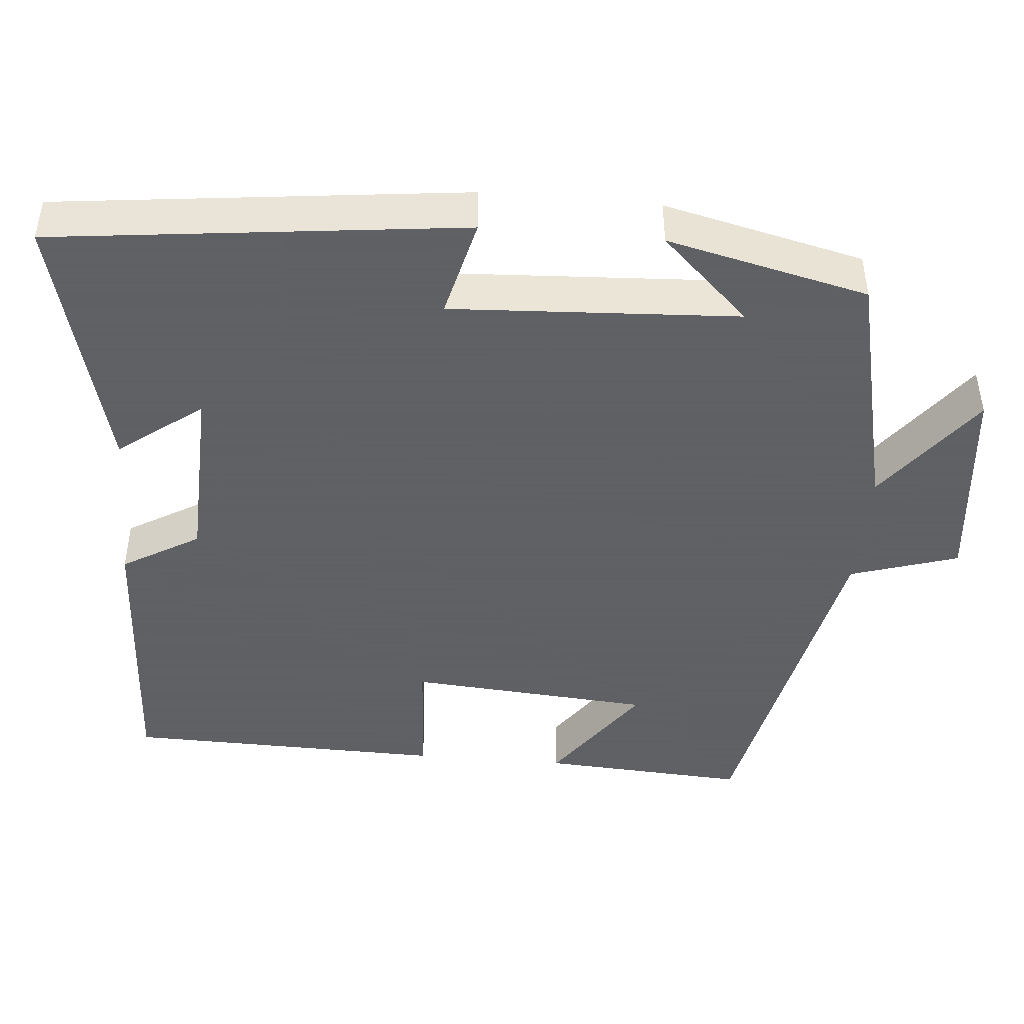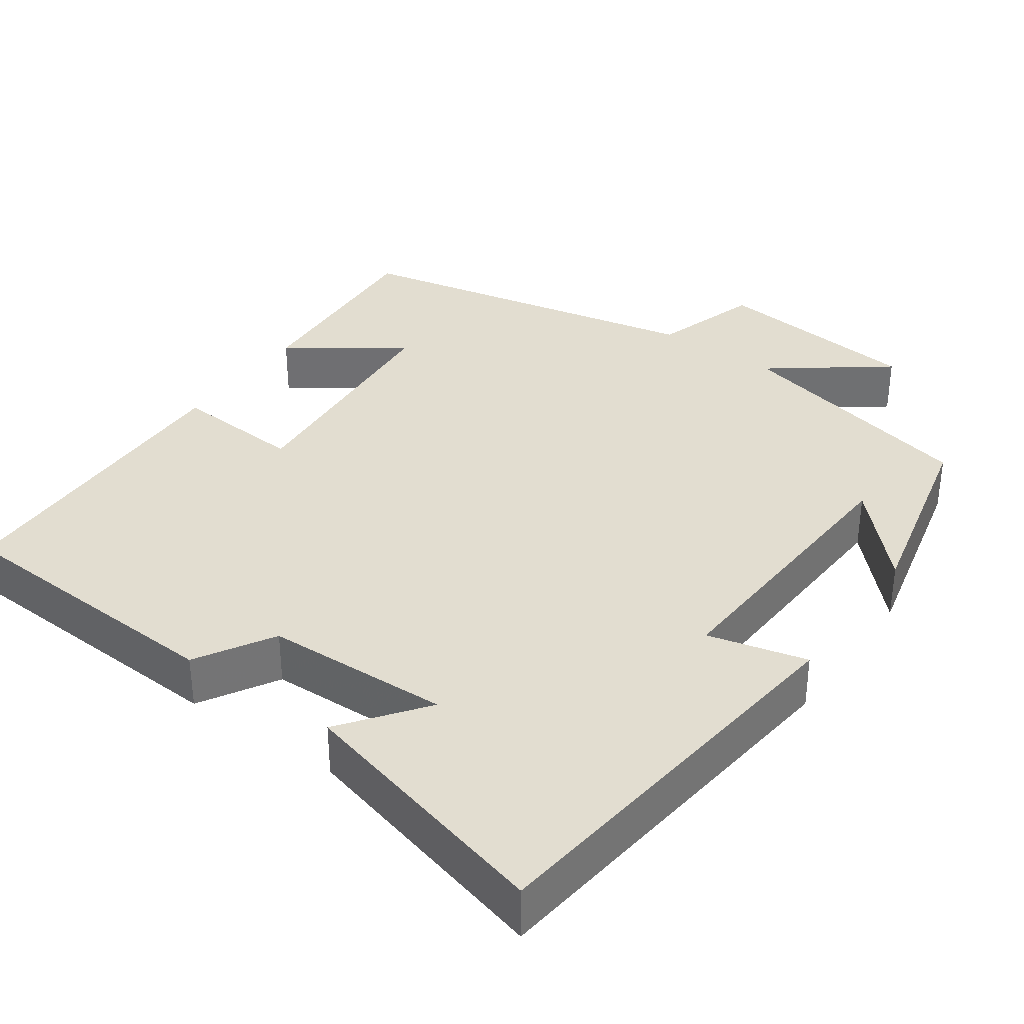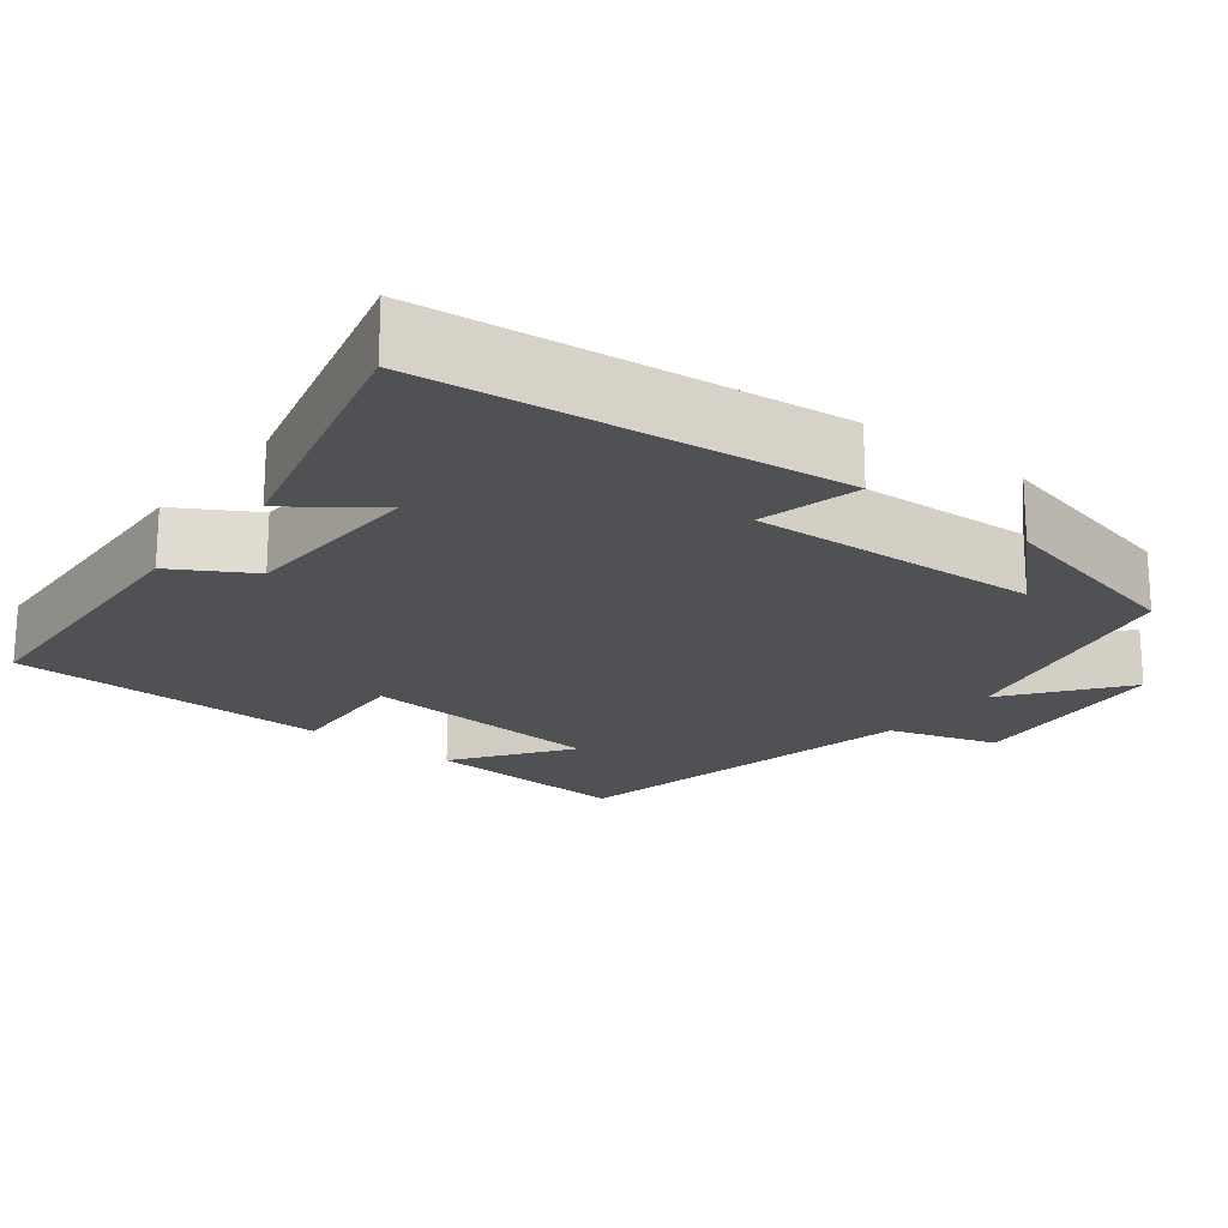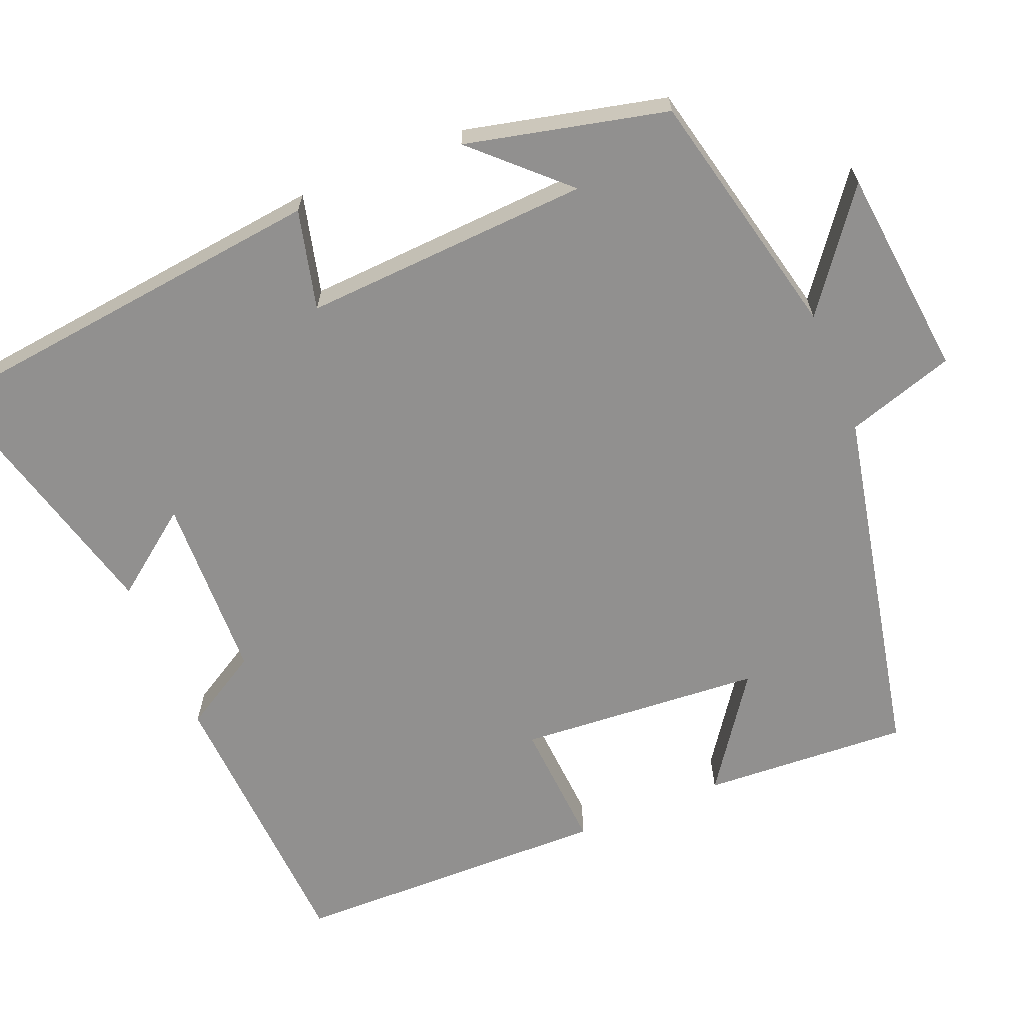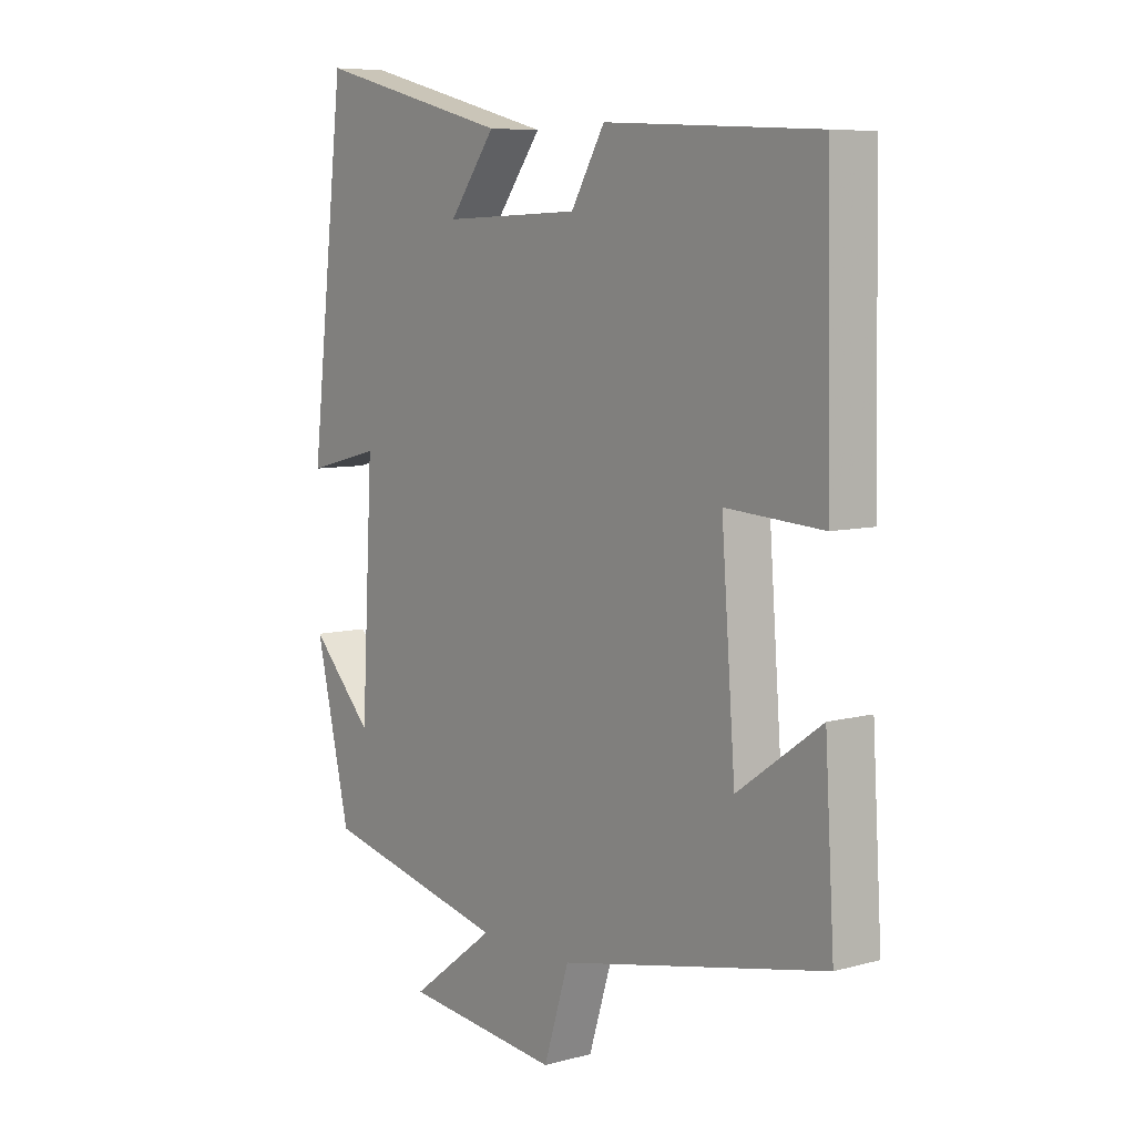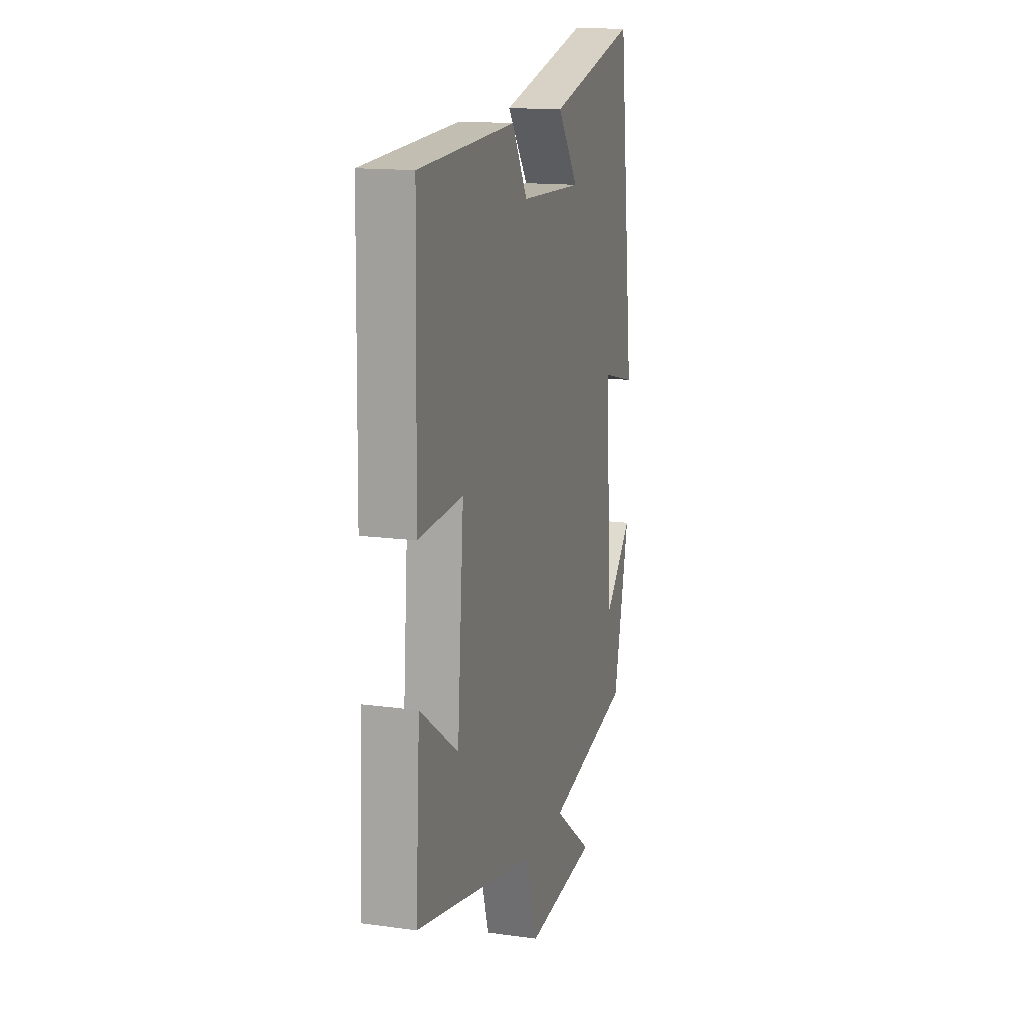
<metadata>
{"format":"obj","ext":"obj","renderer":"f3d","projection":"perspective","resolution":1024,"background":"white","views":[{"elev":-45.3,"azim":85.0,"up":"+Y"},{"elev":35.3,"azim":35.3,"up":"+Y"},{"elev":-20.1,"azim":51.9,"up":"+Y"},{"elev":-65.7,"azim":112.4,"up":"+Y"},{"elev":7.4,"azim":-127.6,"up":"+Z"},{"elev":14.5,"azim":-73.4,"up":"+Z"}]}
</metadata>
<code>
v -0.492 0.07 0.48
v -0.121 0.07 0.5
v -0.062 0.07 0.4
v 0.178 0.07 0.392
v 0.097 0.07 0.5
v 0.439 0.07 0.589
v 0.5 0.07 0.06
v 0.371 0.07 0.092
v 0.391 0.07 -0.28
v 0.5 0.07 -0.166
v 0.439 0.07 -0.426
v 0.115 0.07 -0.5
v 0.263 0.07 -0.612
v -0.009 0.07 -0.64
v -0.053 0.07 -0.5
v -0.516 0.07 -0.403
v -0.5 0.07 -0.136
v -0.355 0.07 -0.239
v -0.331 0.07 0.077
v -0.5 0.07 0.066
v -0.492 0 0.48
v -0.121 0 0.5
v -0.062 0 0.4
v 0.178 0 0.392
v 0.097 0 0.5
v 0.439 0 0.589
v 0.5 0 0.06
v 0.371 0 0.092
v 0.391 0 -0.28
v 0.5 0 -0.166
v 0.439 0 -0.426
v 0.115 0 -0.5
v 0.263 0 -0.612
v -0.009 0 -0.64
v -0.053 0 -0.5
v -0.516 0 -0.403
v -0.5 0 -0.136
v -0.355 0 -0.239
v -0.331 0 0.077
v -0.5 0 0.066
f 19 20 1 2
f 18 19 2 3
f 15 16 17 18
f 15 18 3 4
f 12 13 14 15
f 12 15 4
f 9 10 11
f 9 11 12
f 8 9 12 4
f 4 5 6 7
f 4 7 8
f 22 21 40 39
f 23 22 39 38
f 38 37 36 35
f 24 23 38 35
f 35 34 33 32
f 24 35 32
f 31 30 29
f 32 31 29
f 24 32 29 28
f 27 26 25 24
f 28 27 24
f 1 21 22 2
f 2 22 23 3
f 3 23 24 4
f 4 24 25 5
f 5 25 26 6
f 6 26 27 7
f 7 27 28 8
f 8 28 29 9
f 9 29 30 10
f 10 30 31 11
f 11 31 32 12
f 12 32 33 13
f 13 33 34 14
f 14 34 35 15
f 15 35 36 16
f 16 36 37 17
f 17 37 38 18
f 18 38 39 19
f 19 39 40 20
f 20 40 21 1

</code>
